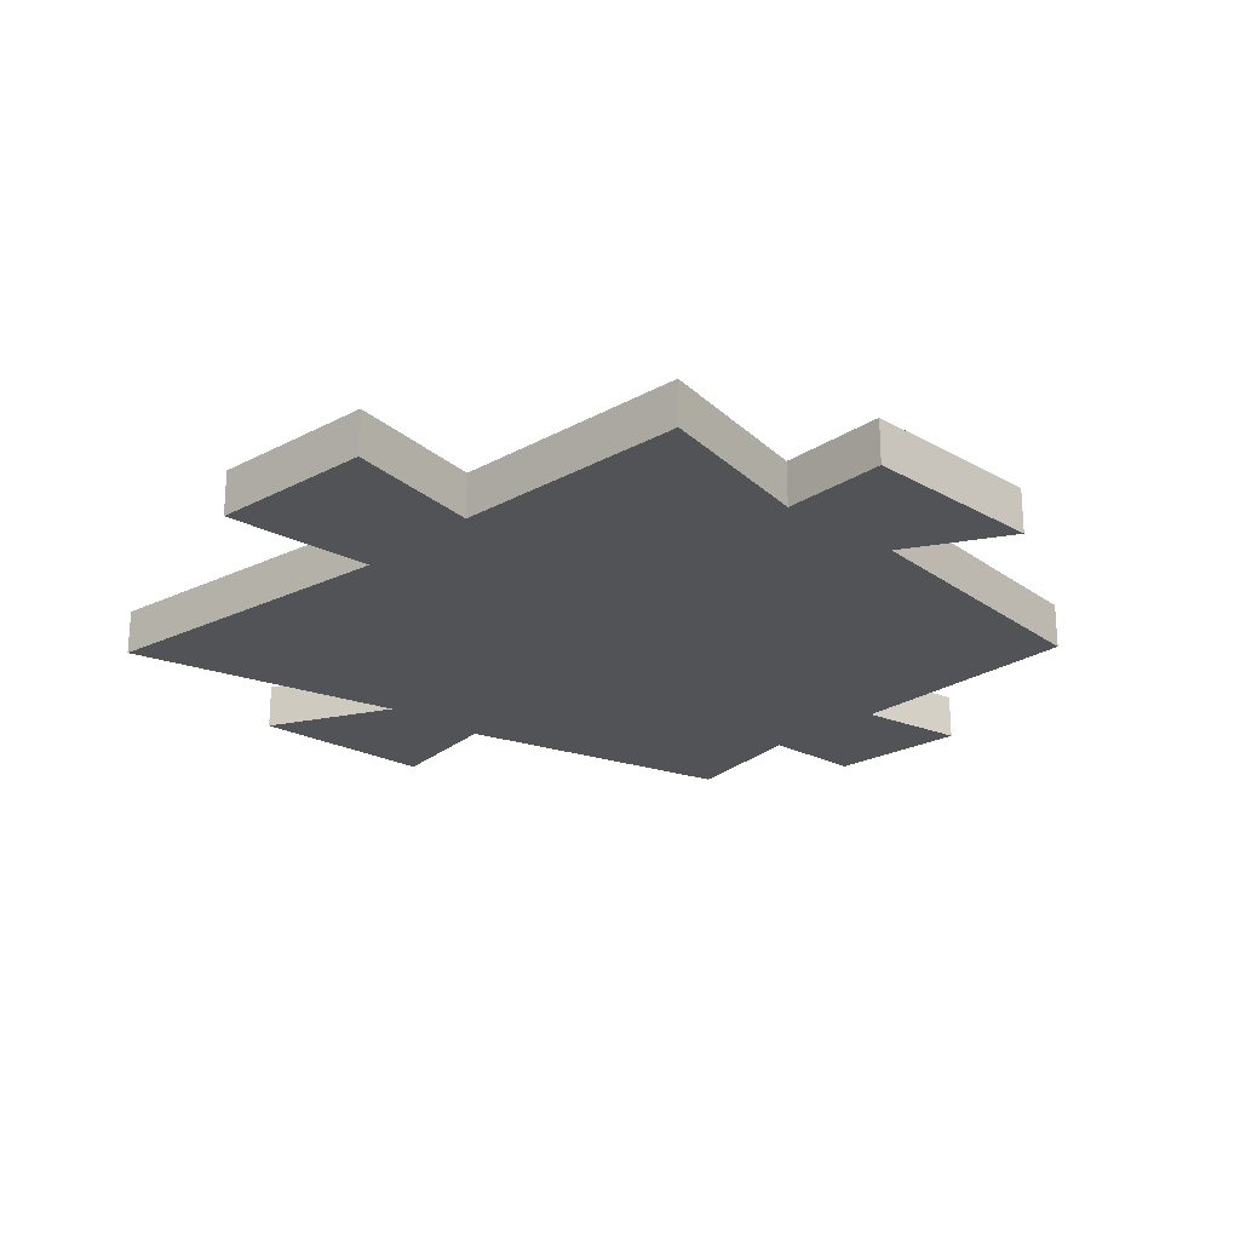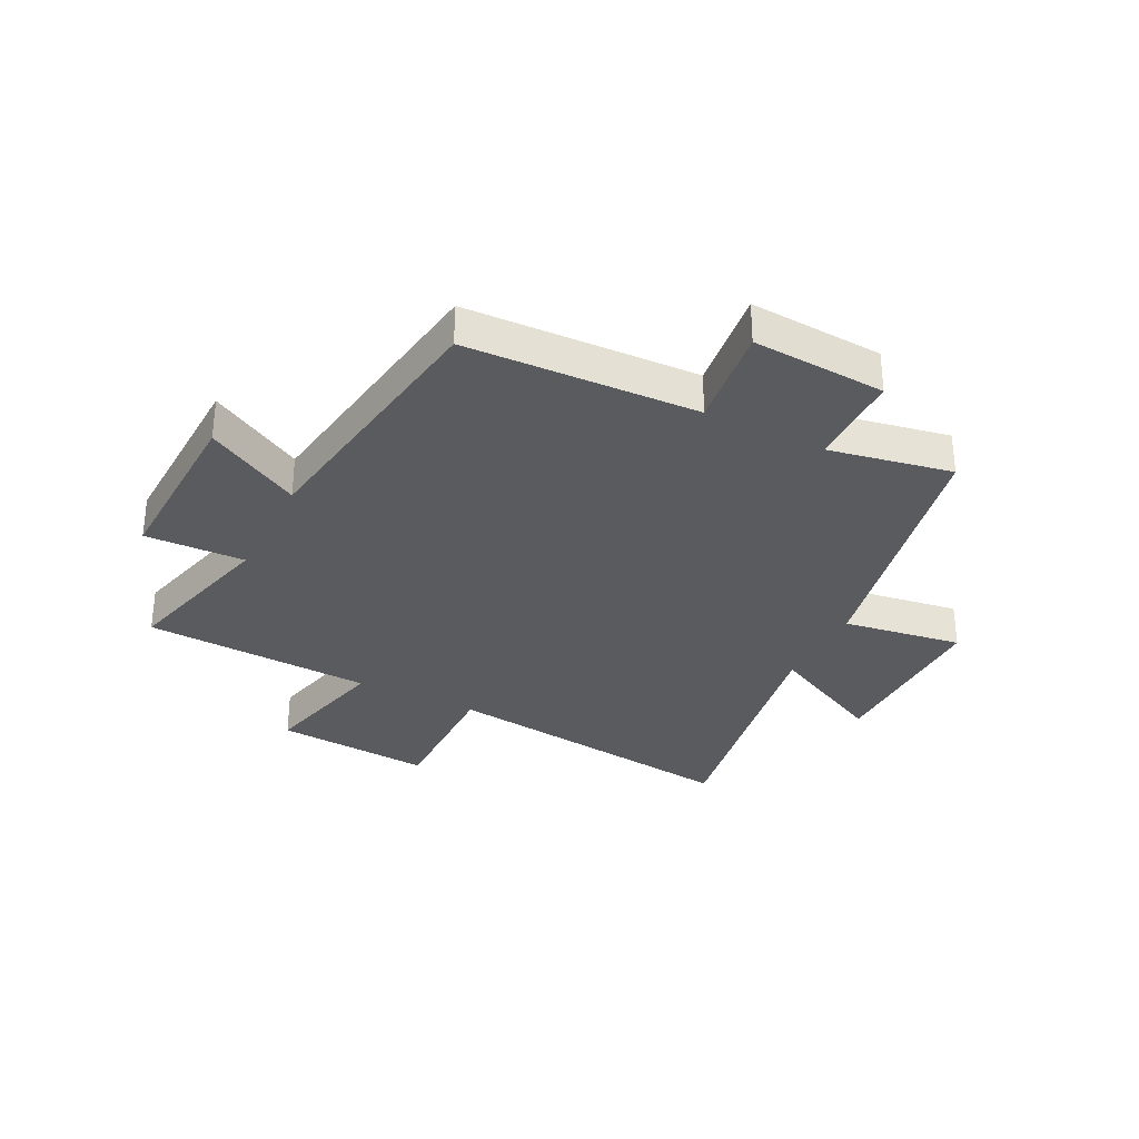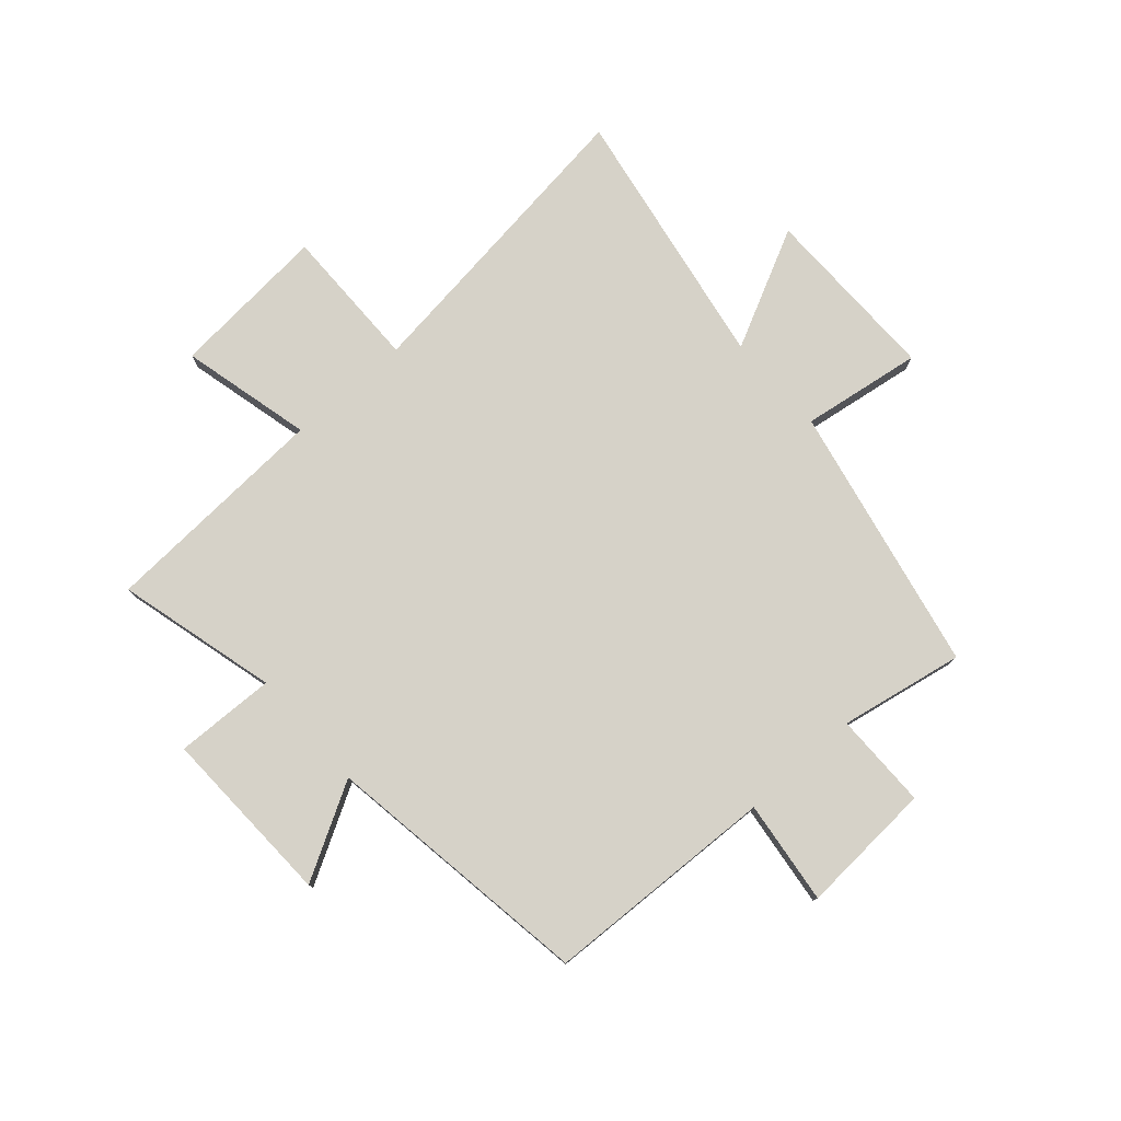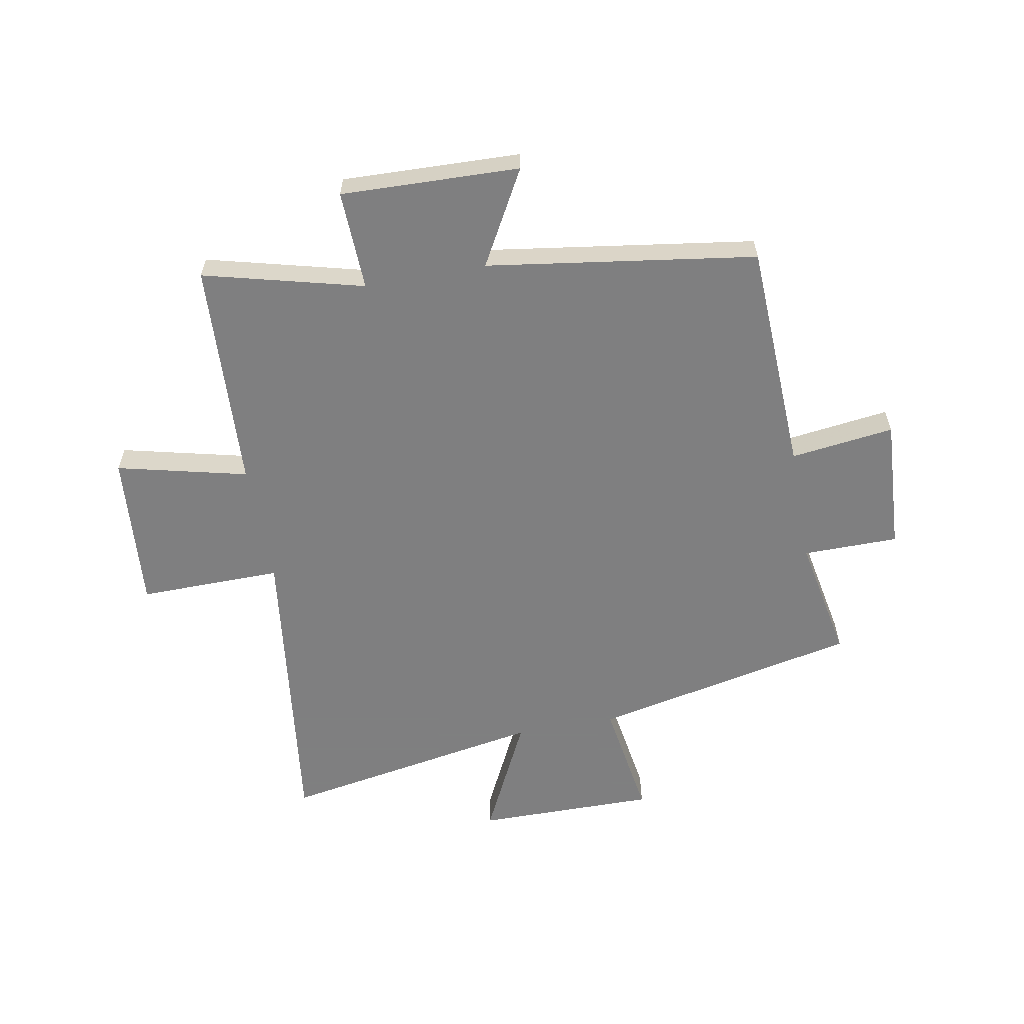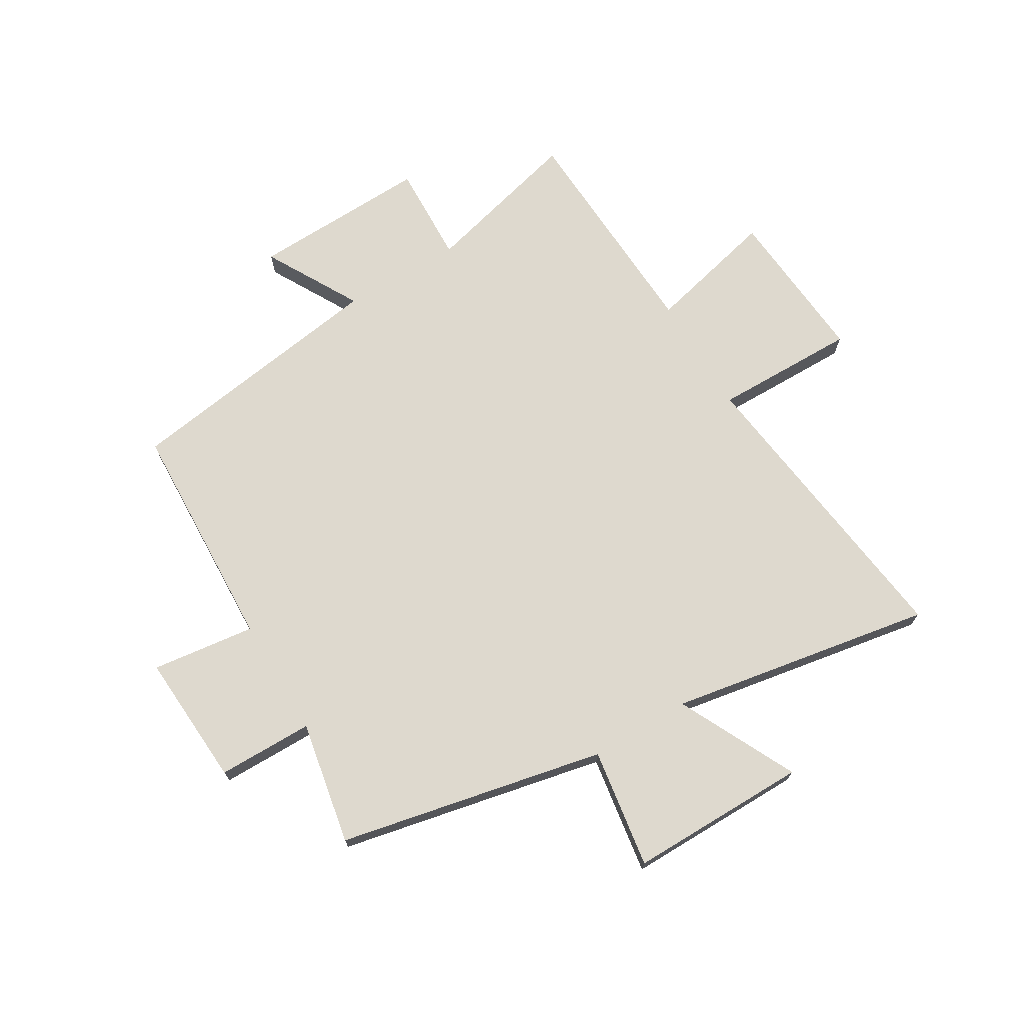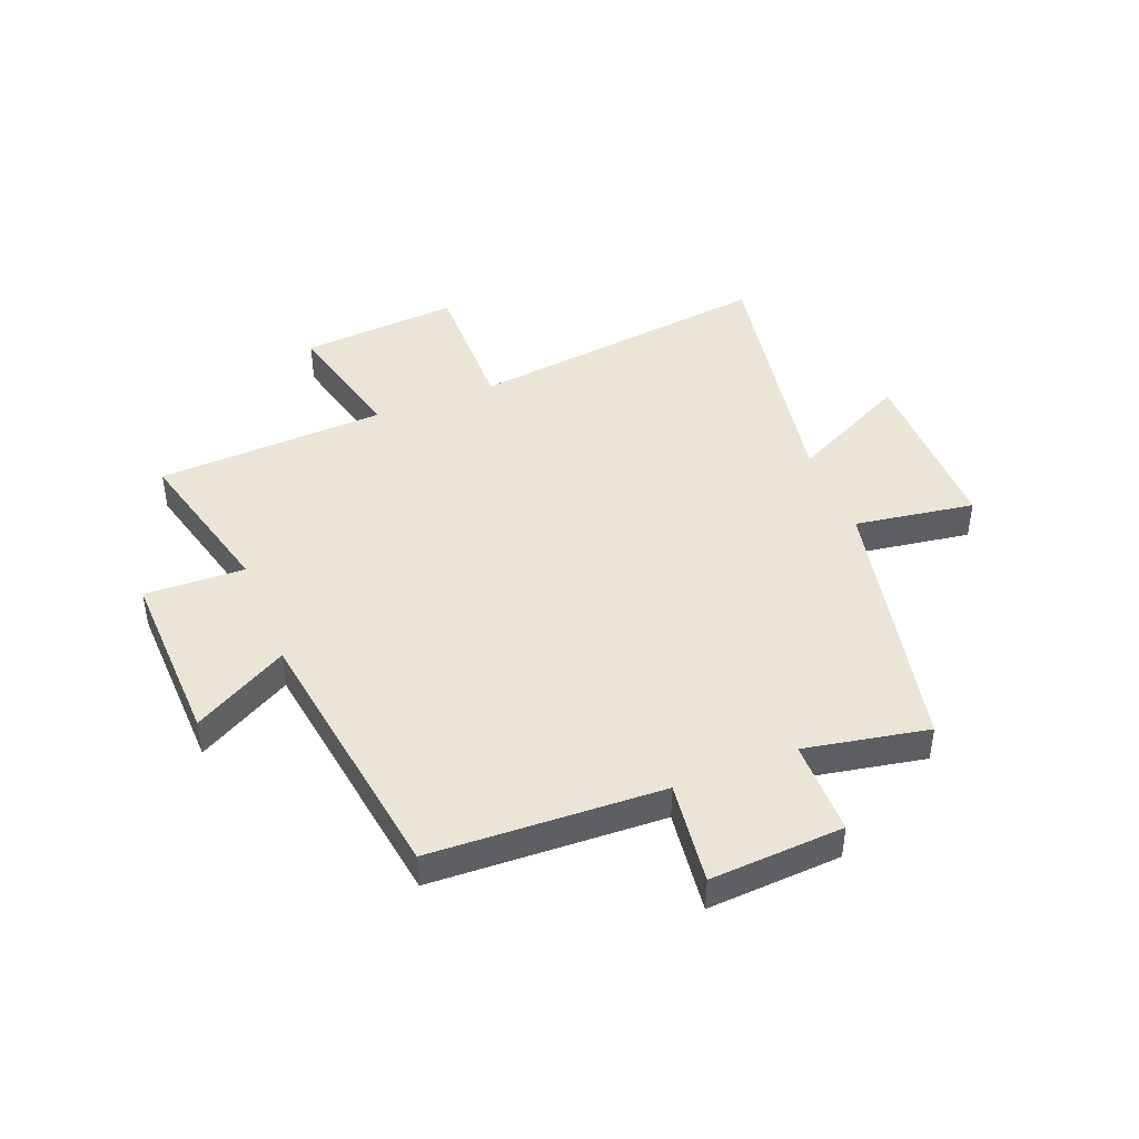
<metadata>
{"format":"obj","ext":"obj","renderer":"f3d","projection":"perspective","resolution":1024,"background":"white","views":[{"elev":-22.3,"azim":137.1,"up":"+Y"},{"elev":-32.3,"azim":-116.8,"up":"+Y"},{"elev":78.0,"azim":-131.6,"up":"+Y"},{"elev":-59.9,"azim":-169.6,"up":"+Y"},{"elev":71.5,"azim":-30.9,"up":"+Y"},{"elev":44.2,"azim":-111.6,"up":"+Y"}]}
</metadata>
<code>
v 0.567 0.07 0.581
v 0.5 0.07 0.047
v 0.75 0.07 0.05
v 0.728 0.07 -0.226
v 0.5 0.07 -0.171
v 0.48 0.07 -0.572
v 0.201 0.07 -0.5
v 0.207 0.07 -0.675
v -0.105 0.07 -0.665
v -0.013 0.07 -0.5
v -0.483 0.07 -0.431
v -0.5 0.07 -0.026
v -0.681 0.07 -0.049
v -0.667 0.07 0.185
v -0.5 0.07 0.186
v -0.541 0.07 0.402
v -0.075 0.07 0.5
v -0.107 0.07 0.709
v 0.207 0.07 0.707
v 0.105 0.07 0.5
v 0.567 0 0.581
v 0.5 0 0.047
v 0.75 0 0.05
v 0.728 0 -0.226
v 0.5 0 -0.171
v 0.48 0 -0.572
v 0.201 0 -0.5
v 0.207 0 -0.675
v -0.105 0 -0.665
v -0.013 0 -0.5
v -0.483 0 -0.431
v -0.5 0 -0.026
v -0.681 0 -0.049
v -0.667 0 0.185
v -0.5 0 0.186
v -0.541 0 0.402
v -0.075 0 0.5
v -0.107 0 0.709
v 0.207 0 0.707
v 0.105 0 0.5
f 17 18 19 20
f 15 16 17 20
f 15 20 1 2
f 12 13 14 15
f 12 15 2
f 11 12 2
f 10 11 2
f 7 8 9 10
f 7 10 2
f 5 6 7 2
f 2 3 4 5
f 40 39 38 37
f 40 37 36 35
f 22 21 40 35
f 35 34 33 32
f 22 35 32
f 22 32 31
f 22 31 30
f 30 29 28 27
f 22 30 27
f 22 27 26 25
f 25 24 23 22
f 1 21 22 2
f 2 22 23 3
f 3 23 24 4
f 4 24 25 5
f 5 25 26 6
f 6 26 27 7
f 7 27 28 8
f 8 28 29 9
f 9 29 30 10
f 10 30 31 11
f 11 31 32 12
f 12 32 33 13
f 13 33 34 14
f 14 34 35 15
f 15 35 36 16
f 16 36 37 17
f 17 37 38 18
f 18 38 39 19
f 19 39 40 20
f 20 40 21 1

</code>
